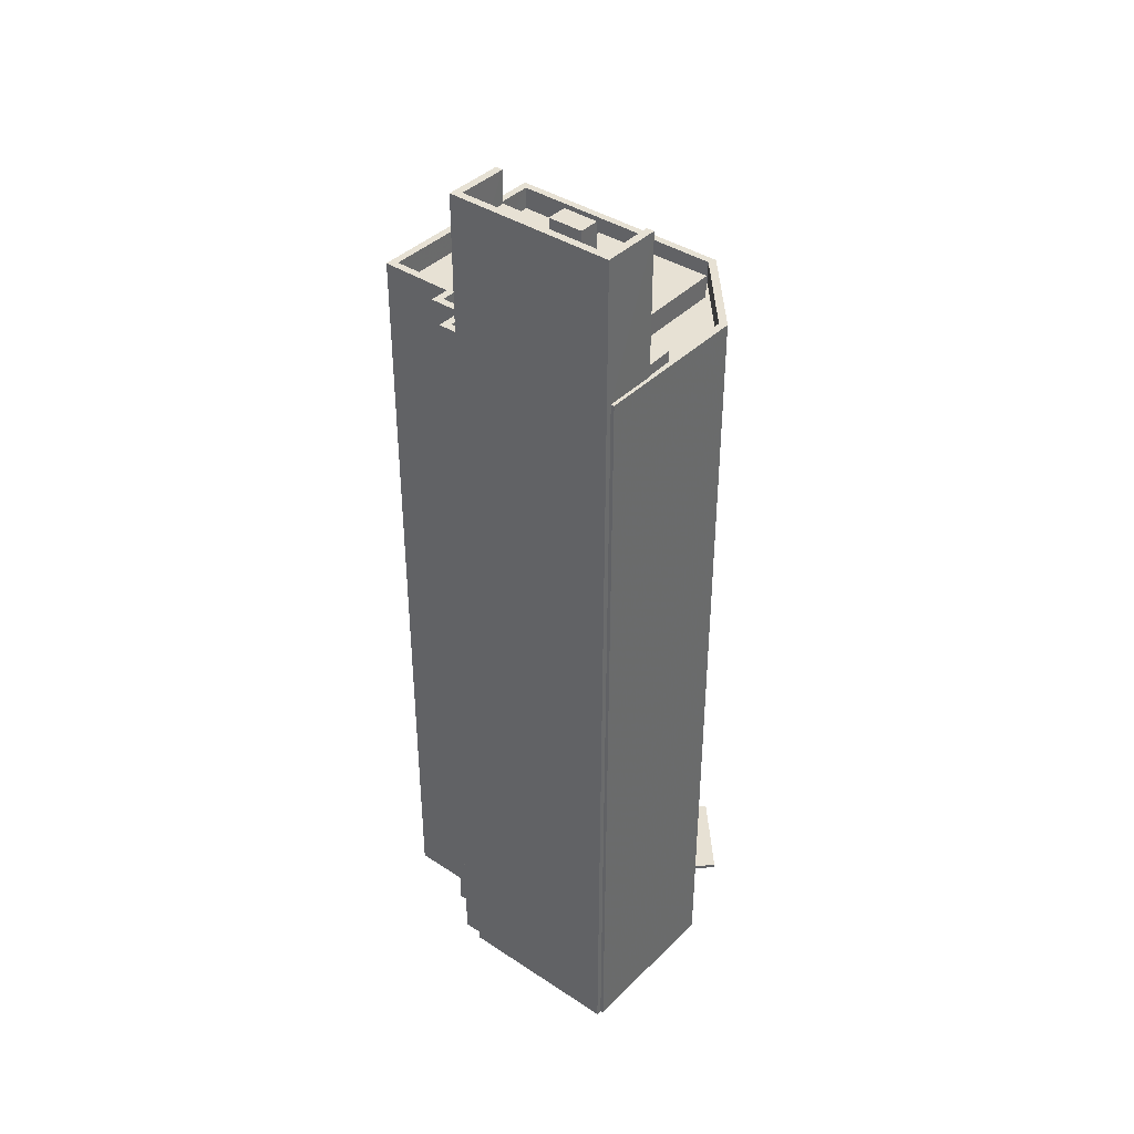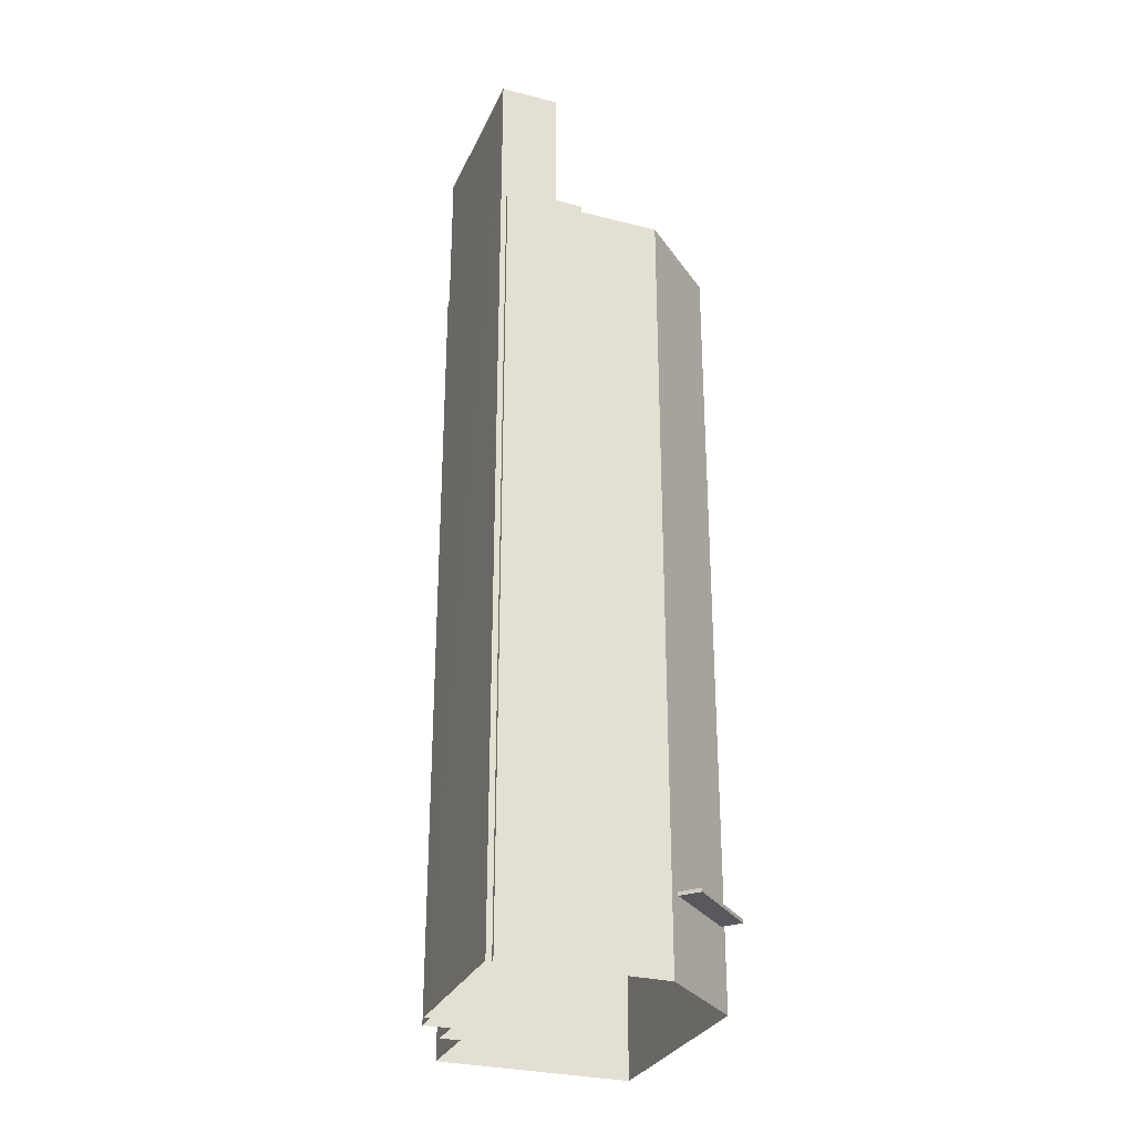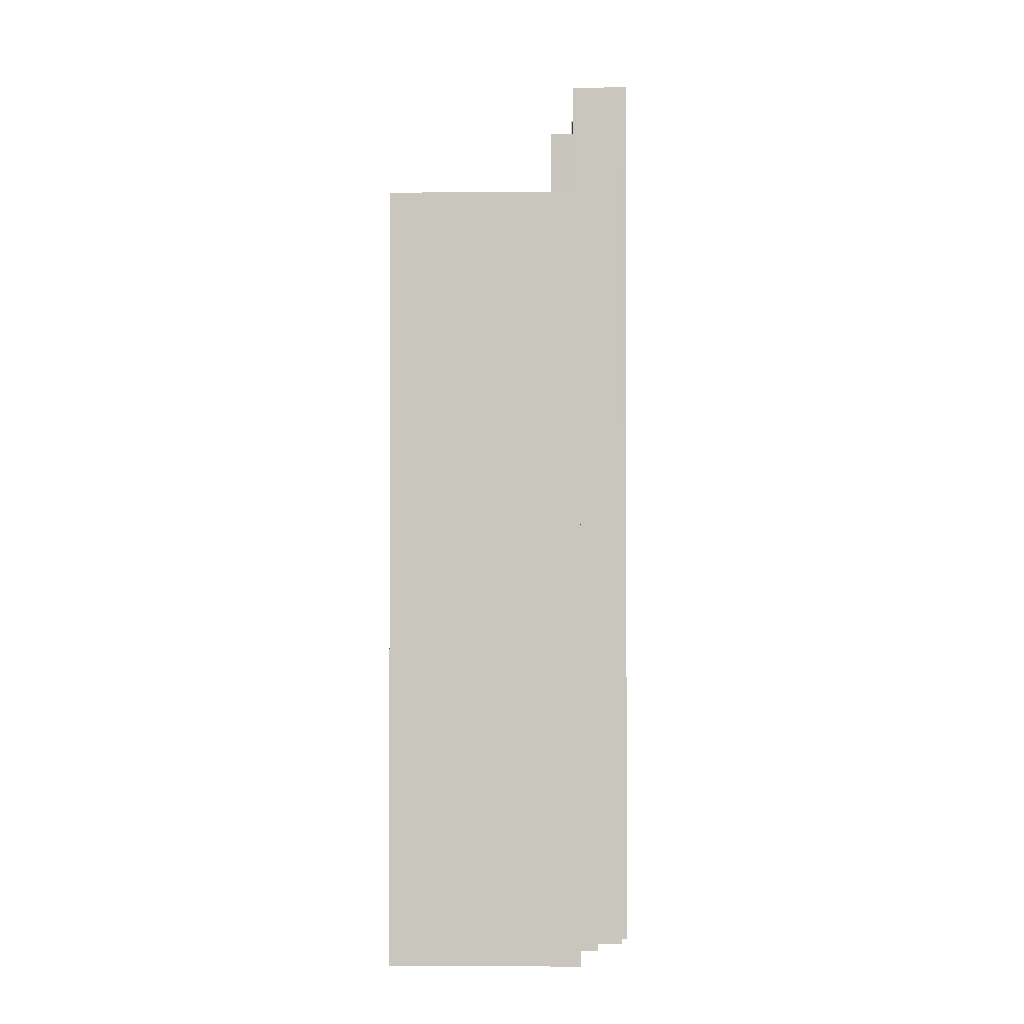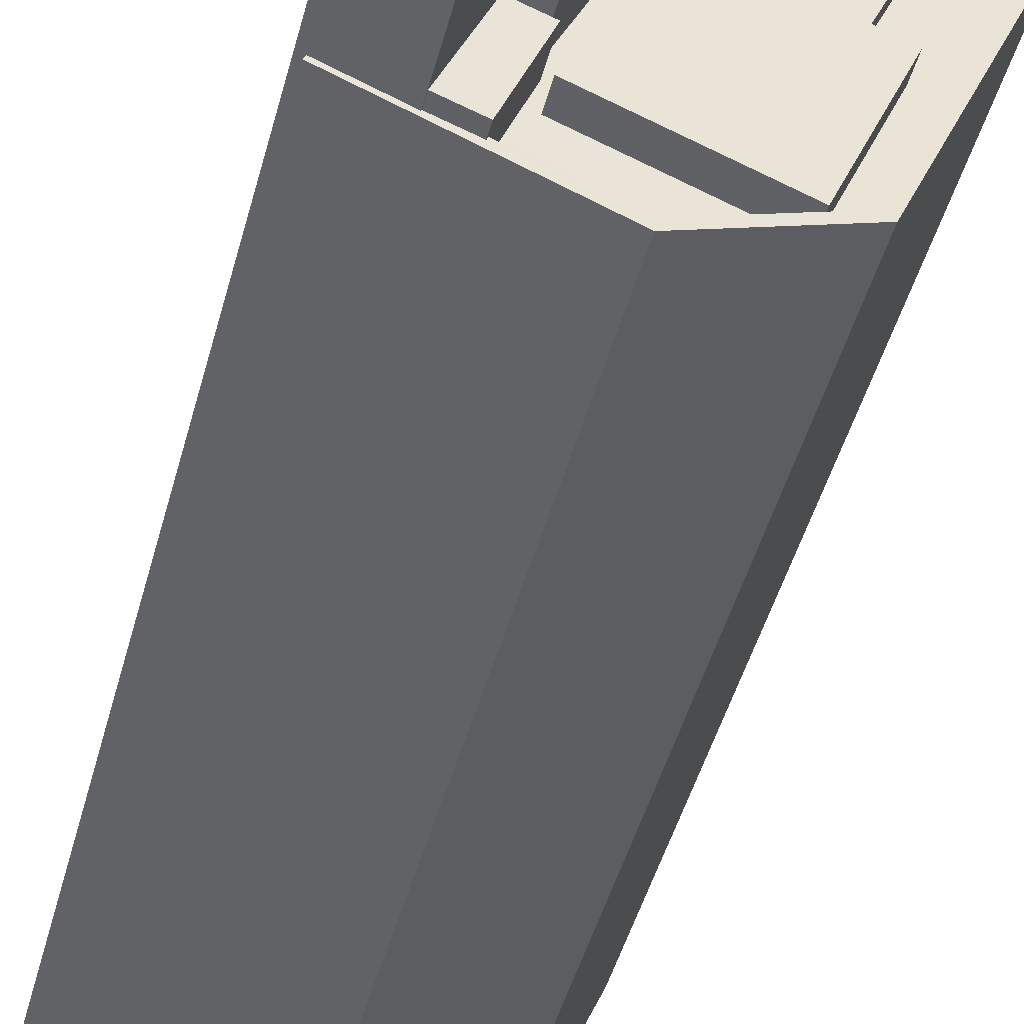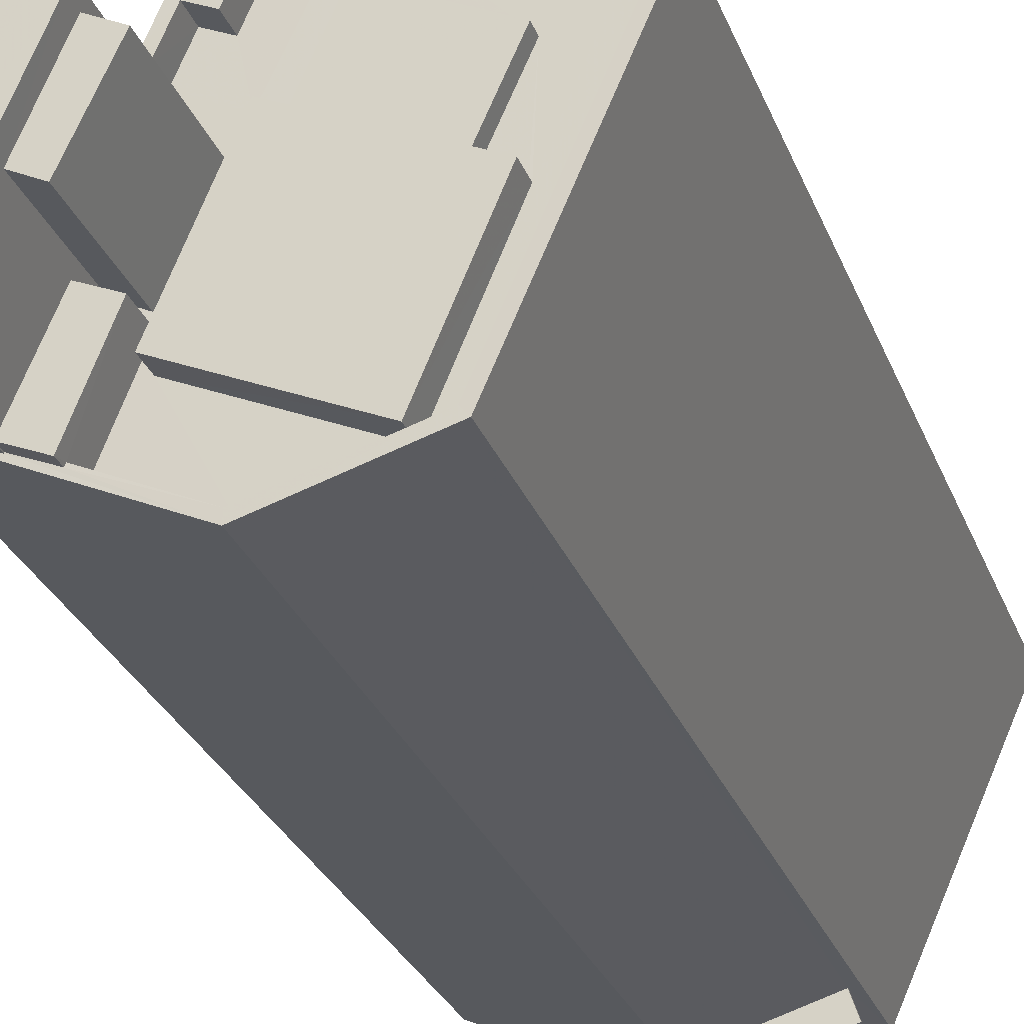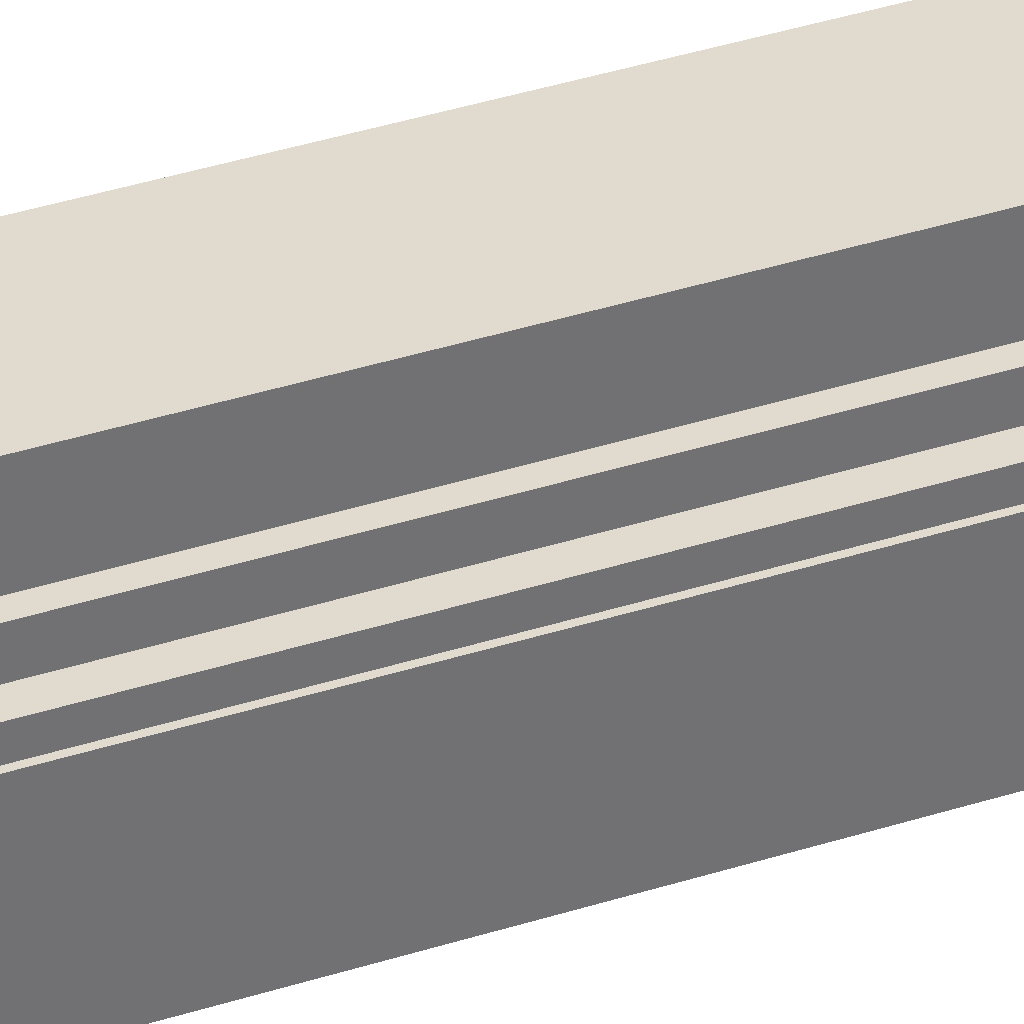
<metadata>
{"format":"obj","ext":"obj","renderer":"f3d","projection":"perspective","resolution":1024,"background":"white","views":[{"elev":39.4,"azim":-74.2,"up":"+Z"},{"elev":-29.2,"azim":-44.3,"up":"+Z"},{"elev":-1.0,"azim":157.7,"up":"+Z"},{"elev":-43.8,"azim":-14.1,"up":"+Y"},{"elev":-25.6,"azim":16.8,"up":"+Y"},{"elev":59.4,"azim":-106.3,"up":"+Y"}]}
</metadata>
<code>
v -5677 -3.616e+04 3.757
v -5671 -3.617e+04 3.753
v -5676 -3.617e+04 3.753
v -5676 -3.616e+04 3.757
v -5668 -3.616e+04 3.756
v -5682 -3.617e+04 3.755
v -5682 -3.617e+04 3.755
v -5675 -3.616e+04 3.758
v -5679 -3.616e+04 3.757
v -5682 -3.617e+04 3.755
v -5677 -3.616e+04 3.757
v -5678 -3.616e+04 3.757
v -5679 -3.616e+04 3.757
v -5672 -3.617e+04 6.945
v -5672 -3.617e+04 6.944
v -5675 -3.617e+04 6.944
v -5675 -3.617e+04 6.945
v -5672 -3.617e+04 7.095
v -5675 -3.617e+04 7.094
v -5672 -3.617e+04 7.094
v -5675 -3.617e+04 7.095
v -5668 -3.616e+04 35.76
v -5671 -3.617e+04 35.76
v -5668 -3.616e+04 35.76
v -5675 -3.616e+04 35.76
v -5676 -3.617e+04 35.76
v -5672 -3.617e+04 35.76
v -5680 -3.617e+04 35.76
v -5682 -3.617e+04 35.76
v -5678 -3.616e+04 35.76
v -5678 -3.616e+04 35.76
v -5679 -3.616e+04 35.76
v -5677 -3.616e+04 35.76
v -5677 -3.616e+04 35.76
v -5677 -3.616e+04 35.76
v -5676 -3.616e+04 35.76
v -5675 -3.616e+04 35.76
v -5682 -3.617e+04 35.76
v -5679 -3.616e+04 35.76
v -5680 -3.617e+04 35.76
v -5679 -3.617e+04 35.76
v -5678 -3.617e+04 35.76
v -5676 -3.617e+04 35.76
v -5677 -3.616e+04 35.76
v -5676 -3.616e+04 35.76
v -5676 -3.616e+04 34.86
v -5674 -3.616e+04 34.86
v -5676 -3.616e+04 34.86
v -5676 -3.616e+04 34.86
v -5677 -3.616e+04 34.86
v -5675 -3.616e+04 34.86
v -5677 -3.616e+04 34.86
v -5679 -3.616e+04 34.86
v -5677 -3.616e+04 34.86
v -5678 -3.616e+04 34.86
v -5677 -3.616e+04 34.86
v -5675 -3.616e+04 34.86
v -5675 -3.616e+04 34.86
v -5672 -3.617e+04 34.86
v -5671 -3.617e+04 34.86
v -5678 -3.617e+04 34.86
v -5677 -3.617e+04 34.86
v -5678 -3.617e+04 34.86
v -5676 -3.617e+04 34.86
v -5673 -3.617e+04 34.86
v -5677 -3.617e+04 34.86
v -5673 -3.617e+04 34.86
v -5677 -3.617e+04 34.86
v -5678 -3.617e+04 34.86
v -5671 -3.617e+04 34.86
v -5672 -3.617e+04 34.86
v -5668 -3.616e+04 34.86
v -5669 -3.616e+04 34.86
v -5671 -3.616e+04 34.86
v -5674 -3.616e+04 34.86
v -5678 -3.617e+04 39.44
v -5677 -3.617e+04 39.44
v -5676 -3.616e+04 39.44
v -5677 -3.616e+04 39.44
v -5678 -3.617e+04 36.21
v -5679 -3.617e+04 36.21
v -5677 -3.617e+04 36.21
v -5680 -3.617e+04 36.21
v -5675 -3.616e+04 35.39
v -5671 -3.616e+04 35.39
v -5674 -3.616e+04 35.39
v -5672 -3.617e+04 35.39
v -5671 -3.617e+04 35.76
v -5675 -3.616e+04 35.76
v -5677 -3.617e+04 35.76
v -5673 -3.617e+04 35.75
v -5679 -3.617e+04 40.12
v -5677 -3.616e+04 40.12
v -5678 -3.616e+04 40.12
v -5680 -3.617e+04 40.12
v -5680 -3.617e+04 40.12
v -5680 -3.617e+04 40.12
v -5680 -3.617e+04 40.12
v -5681 -3.617e+04 40.12
v -5680 -3.617e+04 40.12
v -5679 -3.616e+04 40.12
v -5682 -3.617e+04 41.42
v -5680 -3.617e+04 41.42
v -5681 -3.617e+04 41.42
v -5679 -3.616e+04 41.42
v -5679 -3.616e+04 41.42
v -5677 -3.616e+04 41.42
v -5680 -3.617e+04 41.42
v -5677 -3.616e+04 41.42
v -5680 -3.617e+04 41.42
v -5680 -3.617e+04 41.42
v -5680 -3.617e+04 41.42
v -5679 -3.617e+04 41.42
v -5671 -3.617e+04 6.945
v -5671 -3.617e+04 7.095
f 1 2 3
f 4 5 2
f 3 6 7
f 5 4 8
f 9 7 10
f 4 1 11
f 12 1 13
f 13 7 9
f 1 3 13
f 1 4 2
f 13 3 7
f 14 15 16
f 17 14 16
f 18 19 20
f 18 21 19
f 22 23 24
f 25 22 24
f 26 23 27
f 26 28 29
f 30 31 32
f 33 31 30
f 34 33 35
f 34 35 36
f 25 36 37
f 38 29 28
f 30 32 39
f 40 28 41
f 42 41 43
f 33 30 44
f 43 26 27
f 22 27 23
f 36 35 45
f 35 33 44
f 25 37 22
f 45 37 36
f 41 28 26
f 41 26 43
f 46 47 48
f 49 46 50
f 47 51 48
f 52 49 50
f 53 54 55
f 50 54 53
f 54 48 56
f 46 48 54
f 50 46 54
f 46 57 58
f 58 57 59
f 59 57 60
f 46 49 57
f 61 62 63
f 64 65 66
f 64 67 65
f 49 62 68
f 66 57 68
f 68 62 61
f 66 68 69
f 64 66 69
f 68 57 49
f 70 71 72
f 72 73 70
f 65 67 71
f 65 71 70
f 70 74 60
f 60 74 59
f 75 46 58
f 73 74 70
f 75 47 46
f 47 74 73
f 47 75 74
f 76 77 78
f 79 76 78
f 80 81 82
f 80 83 81
f 84 85 86
f 84 87 85
f 88 89 90
f 91 88 90
f 92 93 94
f 93 92 95
f 96 95 97
f 95 92 97
f 96 97 98
f 98 99 96
f 99 100 101
f 94 100 92
f 101 100 94
f 99 98 100
f 102 103 104
f 102 104 105
f 106 107 105
f 103 108 104
f 106 109 107
f 104 106 105
f 110 111 112
f 113 110 112
f 15 19 16
f 15 20 19
f 17 16 19
f 21 17 19
f 14 20 15
f 14 18 20
f 2 114 14
f 2 17 3
f 3 21 26
f 115 23 18
f 21 23 26
f 2 14 17
f 18 23 21
f 17 21 3
f 32 31 12
f 13 32 12
f 33 1 12
f 31 33 12
f 33 11 1
f 33 34 11
f 36 4 11
f 34 36 11
f 36 8 4
f 36 25 8
f 24 5 8
f 25 24 8
f 2 5 114
f 114 5 115
f 115 24 23
f 115 5 24
f 6 26 29
f 6 3 26
f 7 6 29
f 38 7 29
f 14 114 115
f 18 14 115
f 69 43 64
f 69 42 43
f 39 55 30
f 39 53 55
f 44 55 54
f 44 30 55
f 44 54 56
f 35 44 56
f 45 56 48
f 45 35 56
f 45 48 51
f 37 45 51
f 72 22 73
f 73 22 47
f 47 37 51
f 47 22 37
f 27 72 71
f 27 22 72
f 71 67 27
f 67 64 43
f 67 43 27
f 63 62 77
f 76 63 77
f 52 78 49
f 52 79 78
f 77 49 78
f 77 62 49
f 40 41 81
f 83 40 81
f 61 82 68
f 61 80 82
f 69 68 42
f 41 42 81
f 81 42 82
f 42 68 82
f 84 75 58
f 84 86 75
f 75 86 85
f 74 75 85
f 74 85 87
f 59 74 87
f 58 87 84
f 58 59 87
f 66 91 90
f 66 65 91
f 57 66 90
f 89 57 90
f 57 89 60
f 89 88 60
f 88 70 60
f 91 70 88
f 91 65 70
f 10 7 38
f 10 38 102
f 38 103 102
f 38 28 103
f 9 102 105
f 9 10 102
f 50 53 39
f 107 50 39
f 32 13 9
f 107 39 105
f 32 9 105
f 39 32 105
f 107 79 50
f 50 79 52
f 95 108 103
f 28 83 103
f 76 80 63
f 63 80 61
f 93 107 109
f 79 93 76
f 40 83 28
f 93 95 76
f 80 76 83
f 79 107 93
f 83 95 103
f 76 95 83
f 93 109 94
f 94 106 101
f 94 109 106
f 99 104 96
f 96 108 95
f 96 104 108
f 104 99 101
f 106 104 101
f 98 112 111
f 98 97 112
f 100 111 110
f 100 98 111
f 100 110 113
f 92 100 113
f 92 113 112
f 97 92 112

</code>
